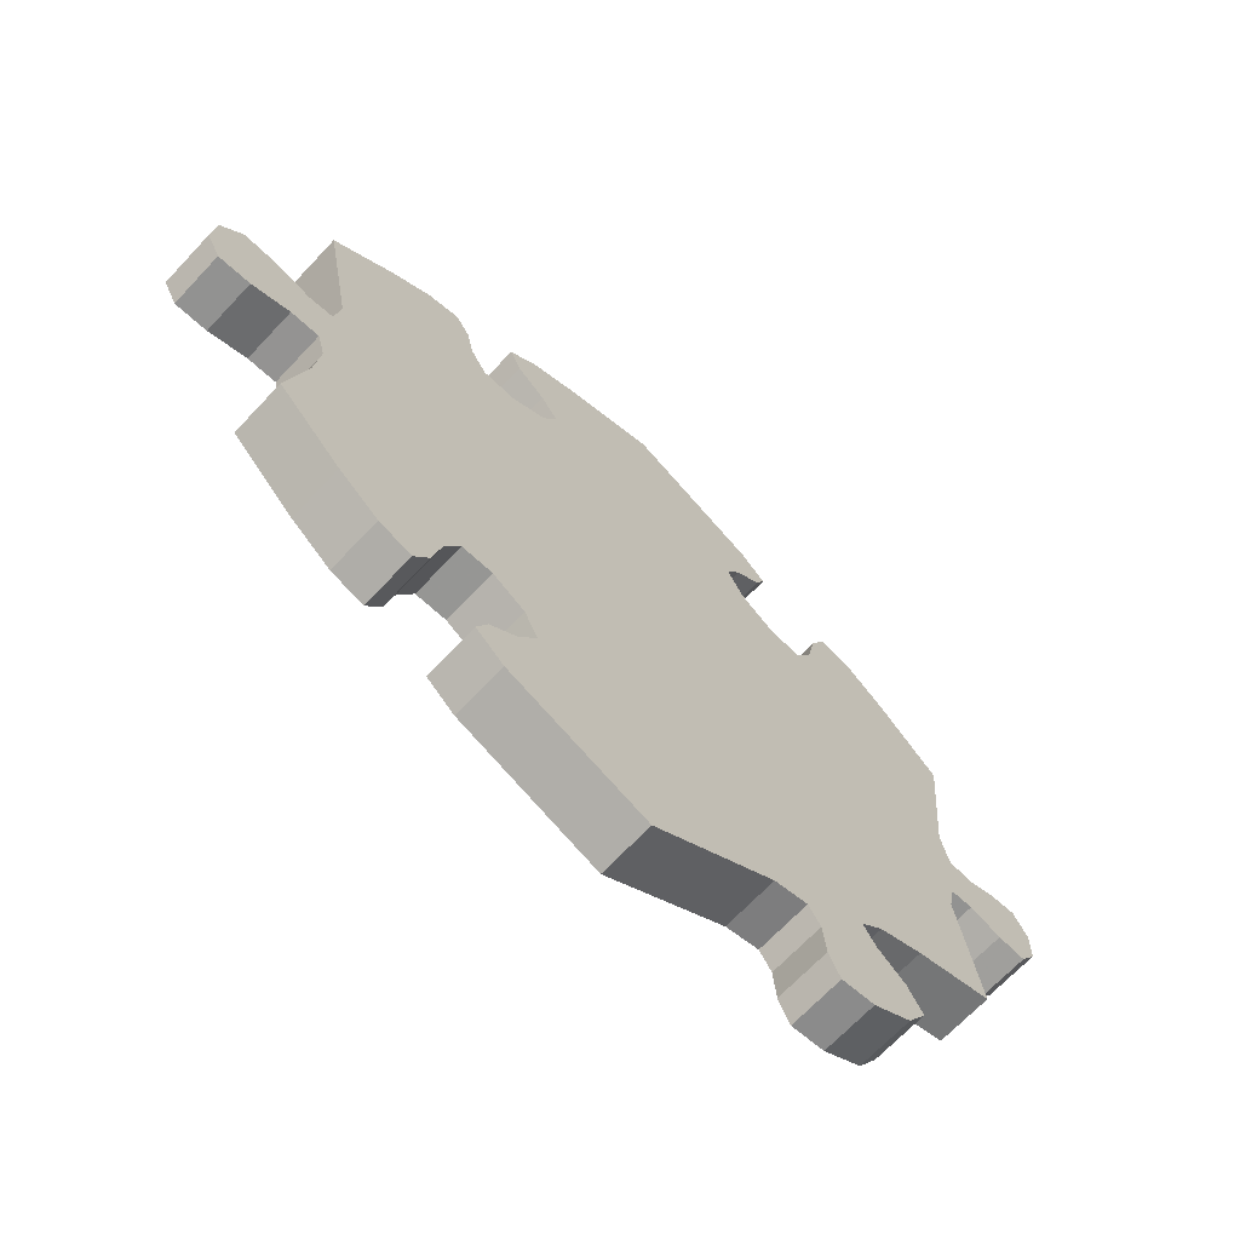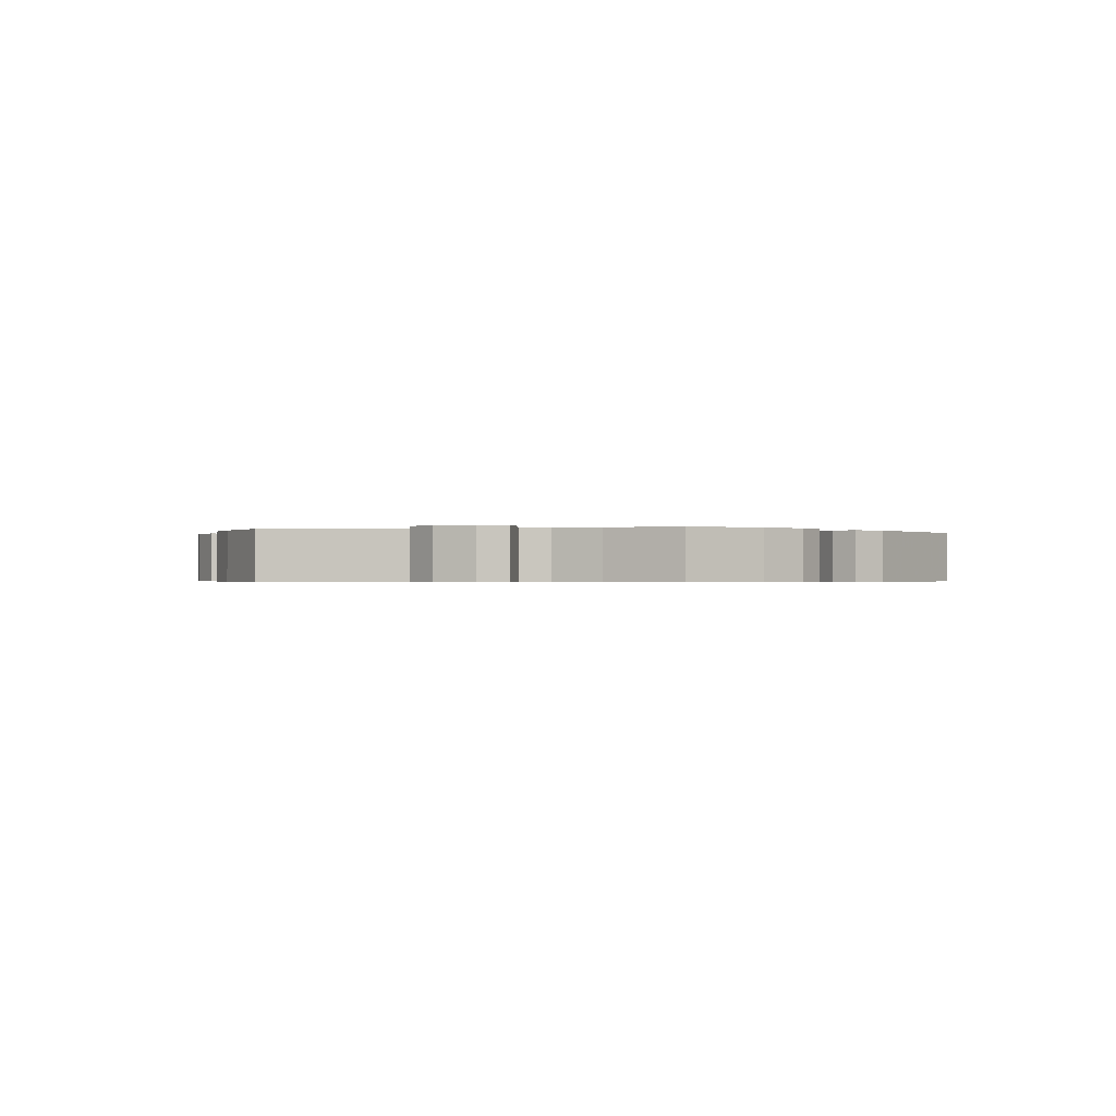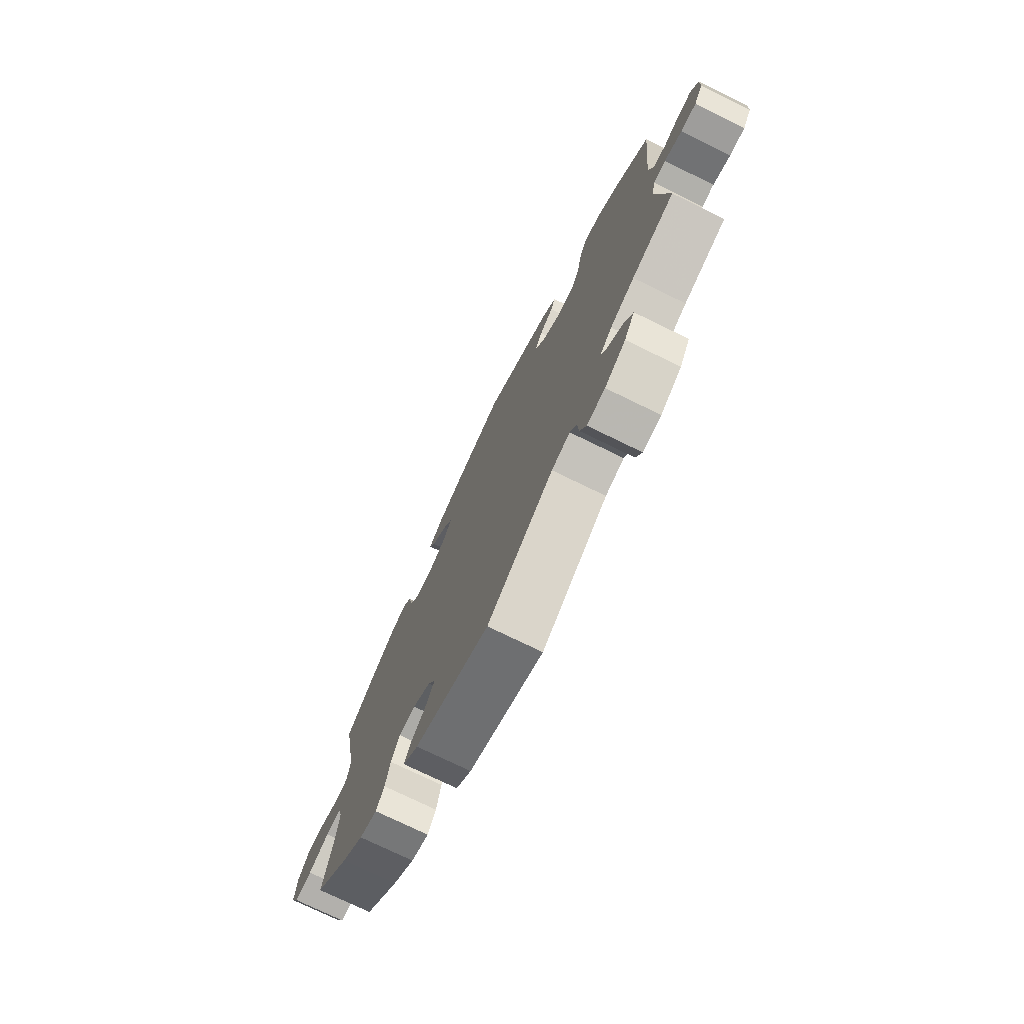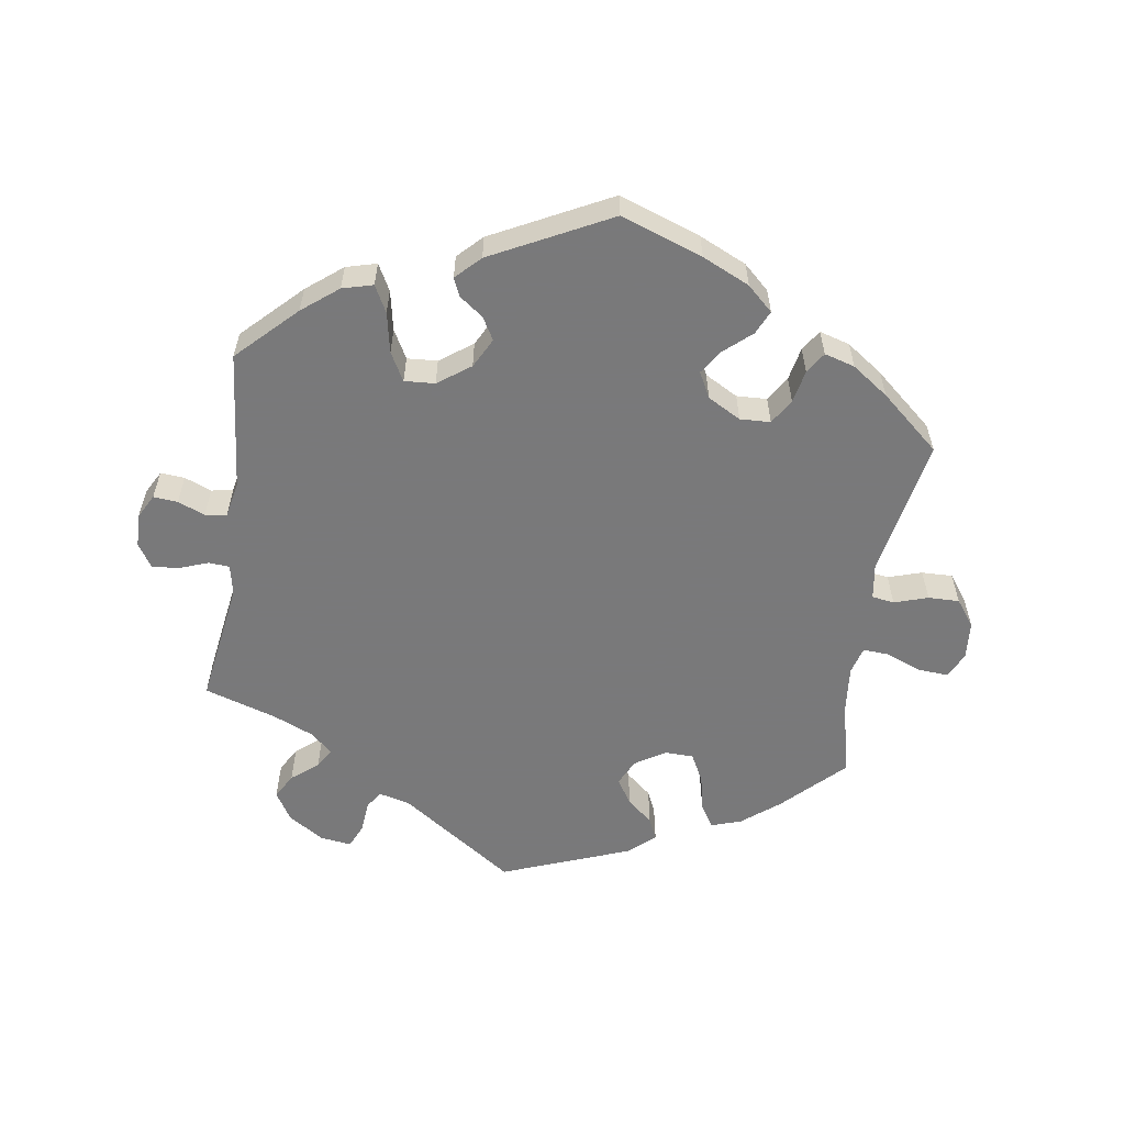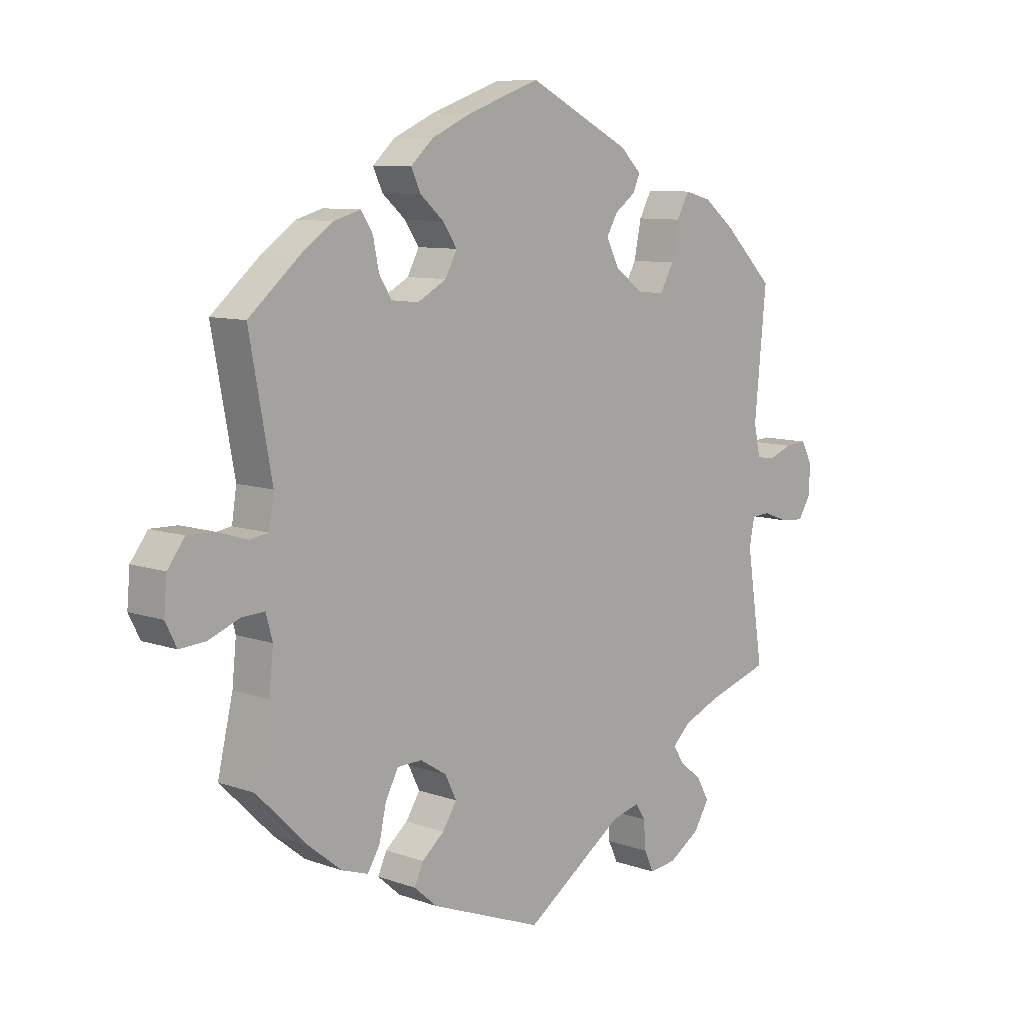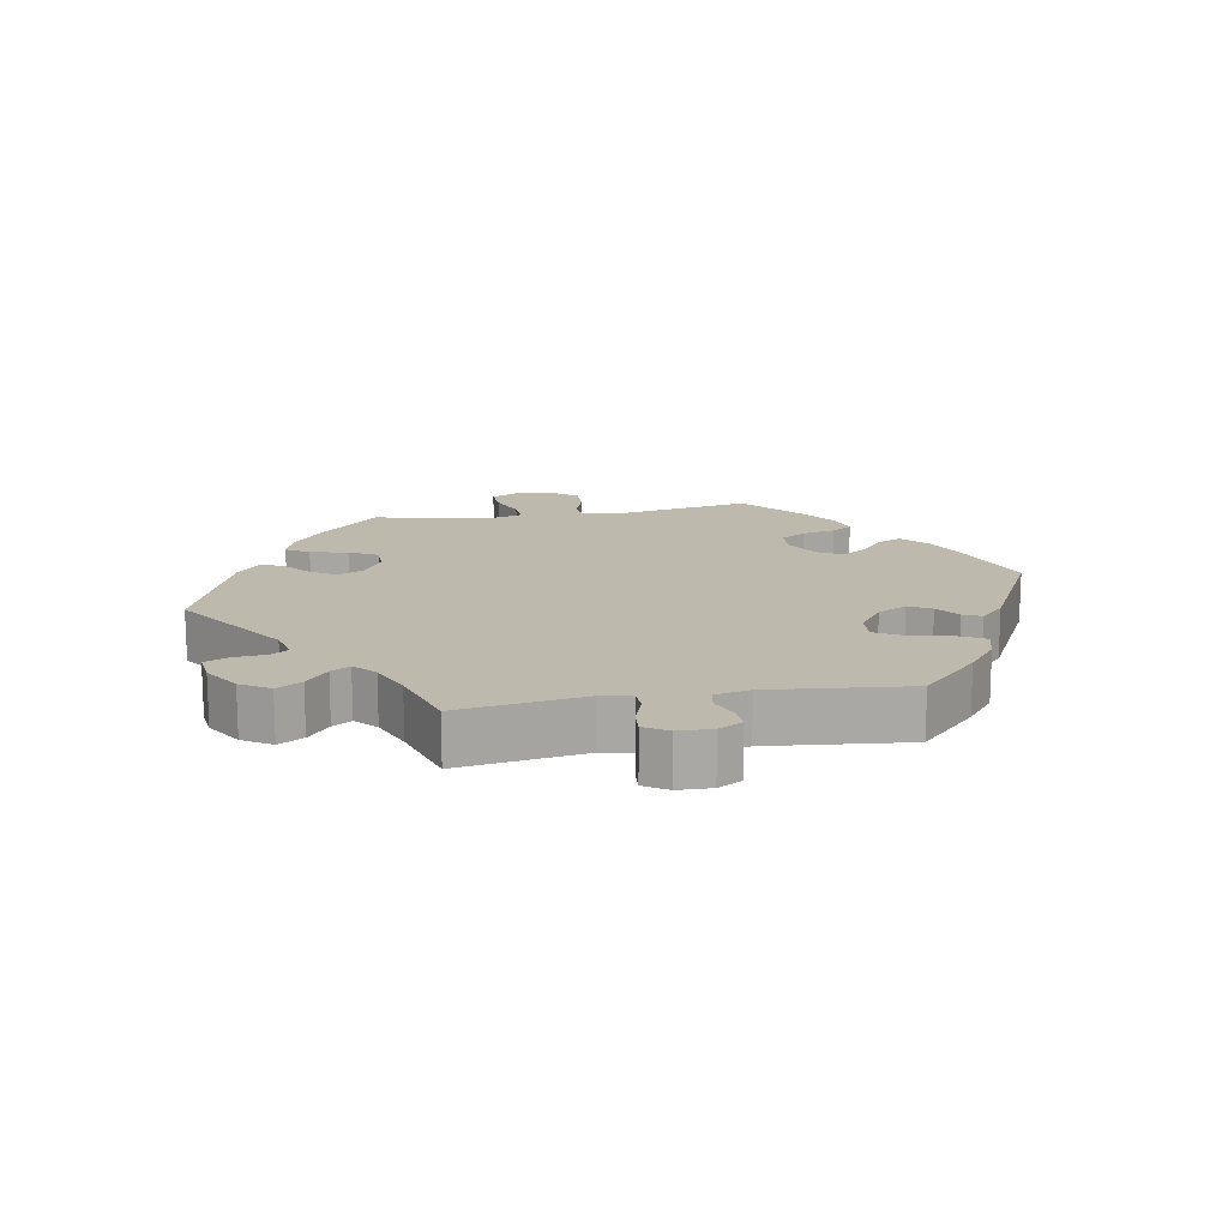
<metadata>
{"format":"obj","ext":"obj","renderer":"f3d","projection":"perspective","resolution":1024,"background":"white","views":[{"elev":-68.6,"azim":136.7,"up":"+Z"},{"elev":-0.5,"azim":104.0,"up":"+Y"},{"elev":-74.9,"azim":-116.0,"up":"+Z"},{"elev":-57.8,"azim":-8.6,"up":"+Y"},{"elev":8.9,"azim":133.6,"up":"+Z"},{"elev":15.3,"azim":-99.8,"up":"+Y"}]}
</metadata>
<code>
v 0.12 0.07 0.535
v 0.19 0.07 0.503
v 0.228 0.07 0.468
v 0.212 0.07 0.433
v 0.172 0.07 0.398
v 0.148 0.07 0.362
v 0.168 0.07 0.324
v 0.217 0.07 0.297
v 0.262 0.07 0.299
v 0.285 0.07 0.336
v 0.295 0.07 0.385
v 0.315 0.07 0.416
v 0.36 0.07 0.403
v 0.414 0.07 0.365
v 0.501 0.07 0.29
v 0.463 0.07 0.083
v 0.471 0.07 0.031
v 0.504 0.07 0.026
v 0.554 0.07 0.042
v 0.6 0.07 0.043
v 0.629 0.07 0.004
v 0.634 0.07 -0.053
v 0.615 0.07 -0.091
v 0.571 0.07 -0.088
v 0.518 0.07 -0.067
v 0.479 0.07 -0.065
v 0.468 0.07 -0.106
v 0.475 0.07 -0.175
v 0.501 0.07 -0.288
v 0.414 0.07 -0.374
v 0.359 0.07 -0.418
v 0.314 0.07 -0.433
v 0.293 0.07 -0.399
v 0.281 0.07 -0.344
v 0.259 0.07 -0.302
v 0.217 0.07 -0.301
v 0.172 0.07 -0.329
v 0.153 0.07 -0.368
v 0.177 0.07 -0.406
v 0.215 0.07 -0.438
v 0.23 0.07 -0.471
v 0.191 0.07 -0.505
v 0 0.07 -0.578
v -0.169 0.07 -0.461
v -0.216 0.07 -0.449
v -0.233 0.07 -0.475
v -0.237 0.07 -0.523
v -0.253 0.07 -0.558
v -0.299 0.07 -0.552
v -0.352 0.07 -0.518
v -0.378 0.07 -0.475
v -0.357 0.07 -0.438
v -0.318 0.07 -0.406
v -0.301 0.07 -0.378
v -0.332 0.07 -0.349
v -0.393 0.07 -0.323
v -0.5 0.07 -0.289
v -0.472 0.07 -0.104
v -0.481 0.07 -0.059
v -0.512 0.07 -0.057
v -0.556 0.07 -0.073
v -0.595 0.07 -0.076
v -0.617 0.07 -0.041
v -0.618 0.07 0.009
v -0.599 0.07 0.044
v -0.563 0.07 0.041
v -0.523 0.07 0.025
v -0.491 0.07 0.03
v -0.48 0.07 0.082
v -0.5 0.07 0.289
v -0.415 0.07 0.373
v -0.362 0.07 0.415
v -0.317 0.07 0.427
v -0.296 0.07 0.388
v -0.284 0.07 0.328
v -0.261 0.07 0.286
v -0.216 0.07 0.289
v -0.168 0.07 0.324
v -0.145 0.07 0.368
v -0.164 0.07 0.401
v -0.199 0.07 0.427
v -0.211 0.07 0.454
v -0.176 0.07 0.489
v -0.001 0.07 0.578
v 0.12 0 0.535
v 0.19 0 0.503
v 0.228 0 0.468
v 0.212 0 0.433
v 0.172 0 0.398
v 0.148 0 0.362
v 0.168 0 0.324
v 0.217 0 0.297
v 0.262 0 0.299
v 0.285 0 0.336
v 0.295 0 0.385
v 0.315 0 0.416
v 0.36 0 0.403
v 0.414 0 0.365
v 0.501 0 0.29
v 0.463 0 0.083
v 0.471 0 0.031
v 0.504 0 0.026
v 0.554 0 0.042
v 0.6 0 0.043
v 0.629 0 0.004
v 0.634 0 -0.053
v 0.615 0 -0.091
v 0.571 0 -0.088
v 0.518 0 -0.067
v 0.479 0 -0.065
v 0.468 0 -0.106
v 0.475 0 -0.175
v 0.501 0 -0.288
v 0.414 0 -0.374
v 0.359 0 -0.418
v 0.314 0 -0.433
v 0.293 0 -0.399
v 0.281 0 -0.344
v 0.259 0 -0.302
v 0.217 0 -0.301
v 0.172 0 -0.329
v 0.153 0 -0.368
v 0.177 0 -0.406
v 0.215 0 -0.438
v 0.23 0 -0.471
v 0.191 0 -0.505
v 0 0 -0.578
v -0.169 0 -0.461
v -0.216 0 -0.449
v -0.233 0 -0.475
v -0.237 0 -0.523
v -0.253 0 -0.558
v -0.299 0 -0.552
v -0.352 0 -0.518
v -0.378 0 -0.475
v -0.357 0 -0.438
v -0.318 0 -0.406
v -0.301 0 -0.378
v -0.332 0 -0.349
v -0.393 0 -0.323
v -0.5 0 -0.289
v -0.472 0 -0.104
v -0.481 0 -0.059
v -0.512 0 -0.057
v -0.556 0 -0.073
v -0.595 0 -0.076
v -0.617 0 -0.041
v -0.618 0 0.009
v -0.599 0 0.044
v -0.563 0 0.041
v -0.523 0 0.025
v -0.491 0 0.03
v -0.48 0 0.082
v -0.5 0 0.289
v -0.415 0 0.373
v -0.362 0 0.415
v -0.317 0 0.427
v -0.296 0 0.388
v -0.284 0 0.328
v -0.261 0 0.286
v -0.216 0 0.289
v -0.168 0 0.324
v -0.145 0 0.368
v -0.164 0 0.401
v -0.199 0 0.427
v -0.211 0 0.454
v -0.176 0 0.489
v -0.001 0 0.578
f 80 81 82 83
f 79 80 83 84
f 78 79 84 1
f 72 73 74 75
f 72 75 76
f 69 70 71 72
f 68 69 72 76
f 64 65 66 67
f 64 67 68
f 63 64 68
f 60 61 62 63
f 59 60 63 68
f 58 59 68 76
f 56 57 58 76
f 50 51 52 53
f 50 53 54
f 49 50 54
f 46 47 48 49
f 45 46 49 54
f 44 45 54 55
f 42 43 44
f 39 40 41 42
f 38 39 42 44
f 37 38 44 55
f 31 32 33 34
f 31 34 35
f 28 29 30 31
f 27 28 31 35
f 26 27 35 36
f 22 23 24 25
f 22 25 26
f 21 22 26
f 18 19 20 21
f 17 18 21 26
f 16 17 26 36
f 10 11 12 13
f 9 10 13 14
f 2 3 4 5
f 78 1 2 5
f 77 78 5 6
f 56 76 77
f 9 14 15 16
f 8 9 16 36
f 7 8 36 37
f 37 55 56 77
f 6 7 37 77
f 167 166 165 164
f 168 167 164 163
f 85 168 163 162
f 159 158 157 156
f 160 159 156
f 156 155 154 153
f 160 156 153 152
f 151 150 149 148
f 152 151 148
f 152 148 147
f 147 146 145 144
f 152 147 144 143
f 160 152 143 142
f 160 142 141 140
f 137 136 135 134
f 138 137 134
f 138 134 133
f 133 132 131 130
f 138 133 130 129
f 139 138 129 128
f 128 127 126
f 126 125 124 123
f 128 126 123 122
f 139 128 122 121
f 118 117 116 115
f 119 118 115
f 115 114 113 112
f 119 115 112 111
f 120 119 111 110
f 109 108 107 106
f 110 109 106
f 110 106 105
f 105 104 103 102
f 110 105 102 101
f 120 110 101 100
f 97 96 95 94
f 98 97 94 93
f 89 88 87 86
f 89 86 85 162
f 90 89 162 161
f 161 160 140
f 100 99 98 93
f 120 100 93 92
f 121 120 92 91
f 161 140 139 121
f 161 121 91 90
f 1 85 86 2
f 2 86 87 3
f 3 87 88 4
f 4 88 89 5
f 5 89 90 6
f 6 90 91 7
f 7 91 92 8
f 8 92 93 9
f 9 93 94 10
f 10 94 95 11
f 11 95 96 12
f 12 96 97 13
f 13 97 98 14
f 14 98 99 15
f 15 99 100 16
f 16 100 101 17
f 17 101 102 18
f 18 102 103 19
f 19 103 104 20
f 20 104 105 21
f 21 105 106 22
f 22 106 107 23
f 23 107 108 24
f 24 108 109 25
f 25 109 110 26
f 26 110 111 27
f 27 111 112 28
f 28 112 113 29
f 29 113 114 30
f 30 114 115 31
f 31 115 116 32
f 32 116 117 33
f 33 117 118 34
f 34 118 119 35
f 35 119 120 36
f 36 120 121 37
f 37 121 122 38
f 38 122 123 39
f 39 123 124 40
f 40 124 125 41
f 41 125 126 42
f 42 126 127 43
f 43 127 128 44
f 44 128 129 45
f 45 129 130 46
f 46 130 131 47
f 47 131 132 48
f 48 132 133 49
f 49 133 134 50
f 50 134 135 51
f 51 135 136 52
f 52 136 137 53
f 53 137 138 54
f 54 138 139 55
f 55 139 140 56
f 56 140 141 57
f 57 141 142 58
f 58 142 143 59
f 59 143 144 60
f 60 144 145 61
f 61 145 146 62
f 62 146 147 63
f 63 147 148 64
f 64 148 149 65
f 65 149 150 66
f 66 150 151 67
f 67 151 152 68
f 68 152 153 69
f 69 153 154 70
f 70 154 155 71
f 71 155 156 72
f 72 156 157 73
f 73 157 158 74
f 74 158 159 75
f 75 159 160 76
f 76 160 161 77
f 77 161 162 78
f 78 162 163 79
f 79 163 164 80
f 80 164 165 81
f 81 165 166 82
f 82 166 167 83
f 83 167 168 84
f 84 168 85 1

</code>
